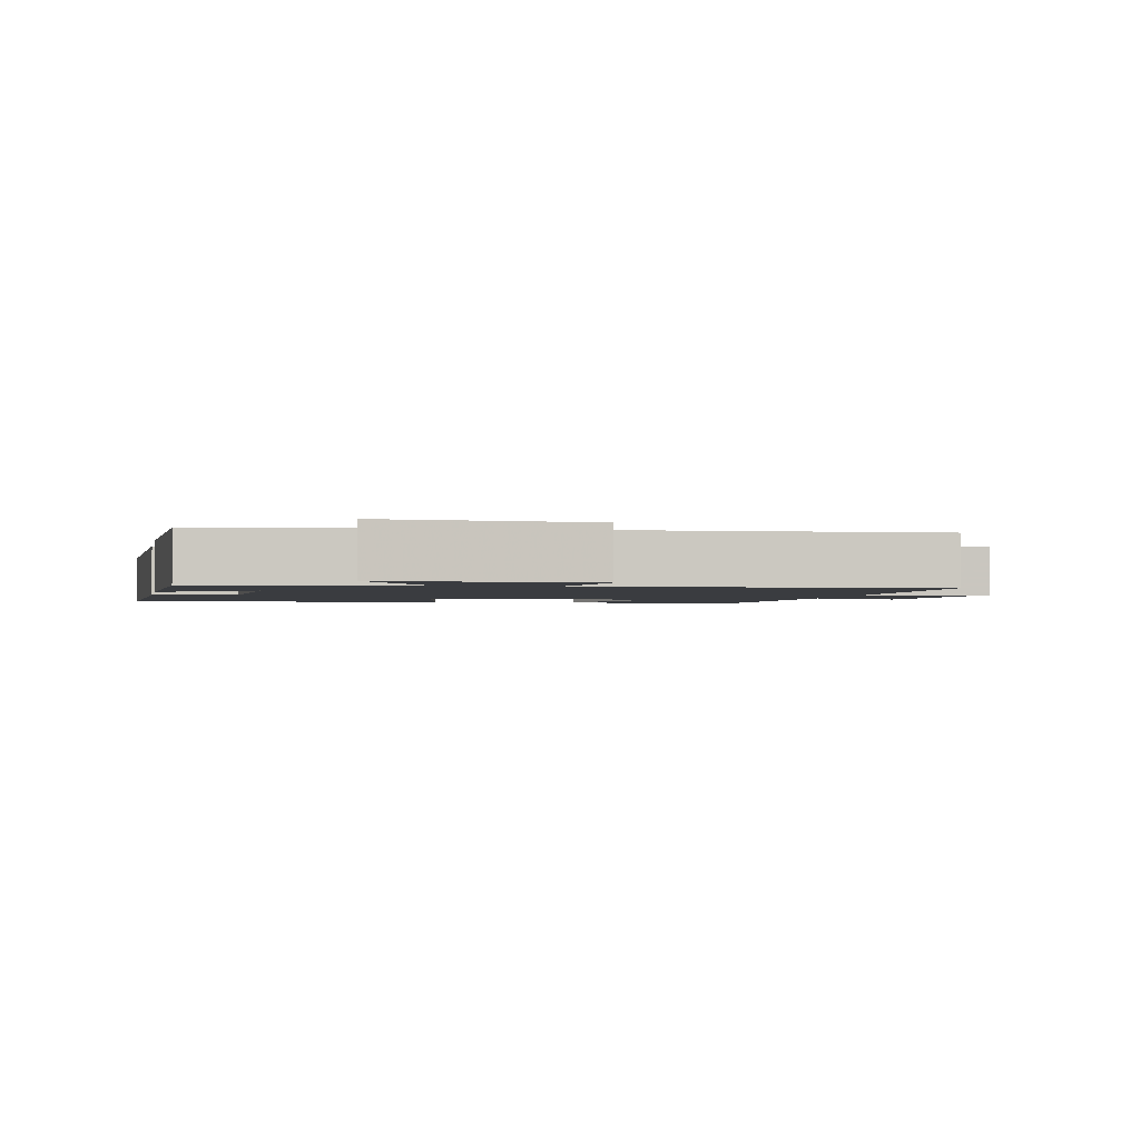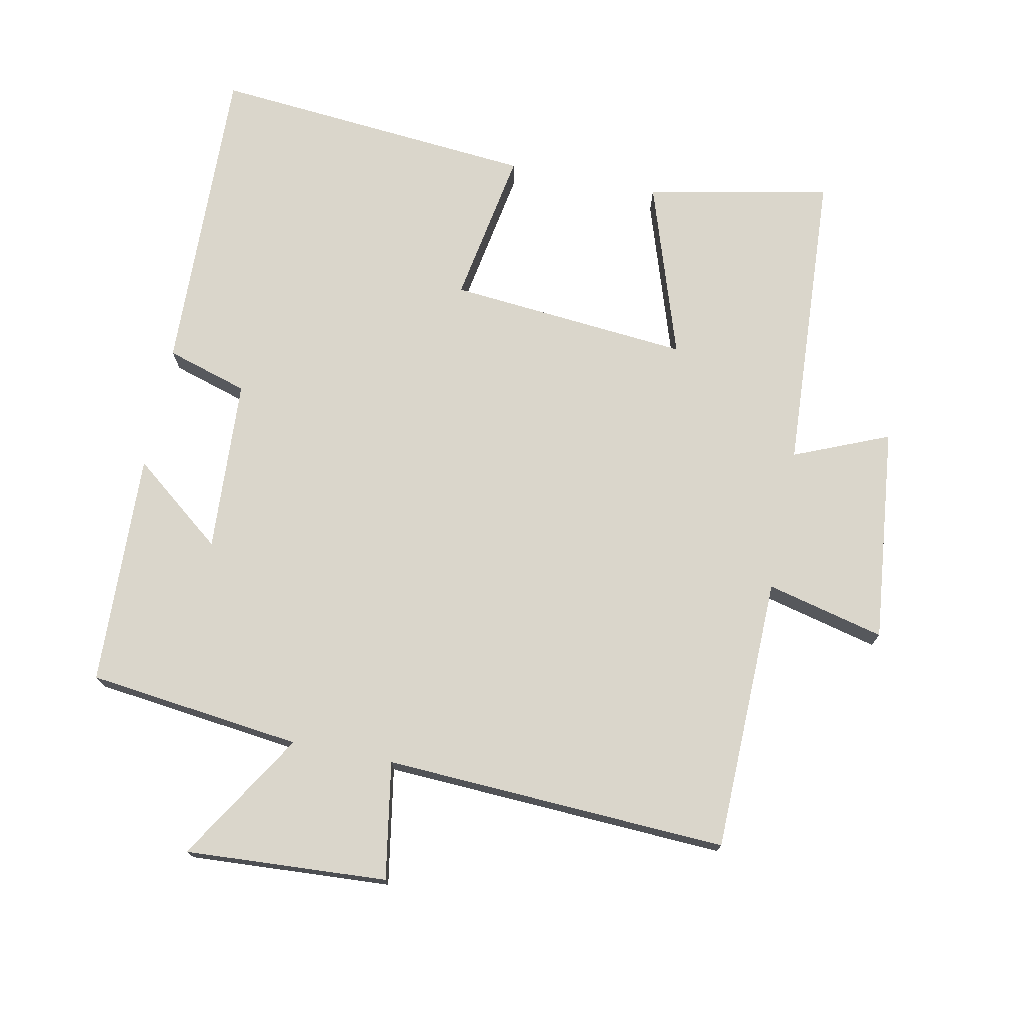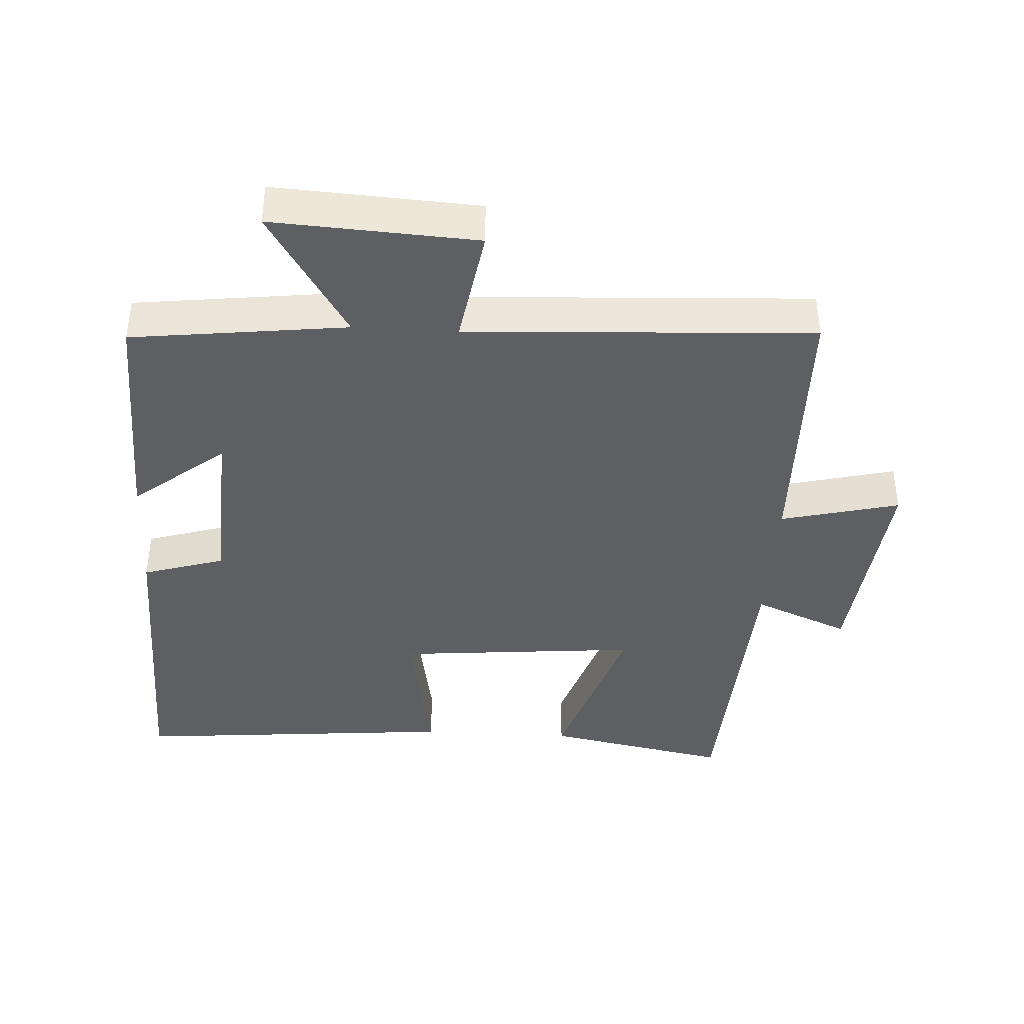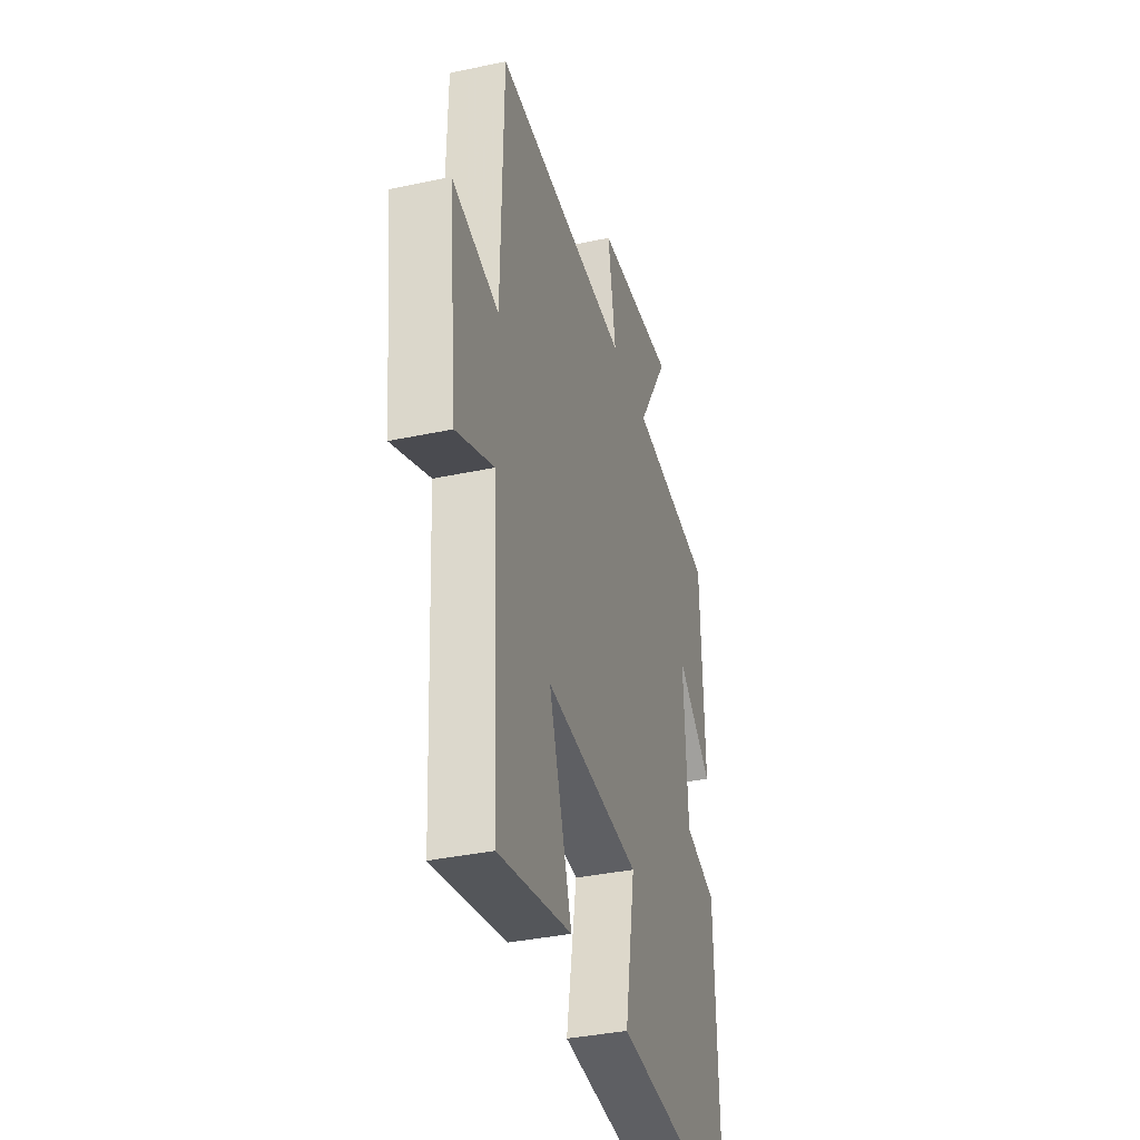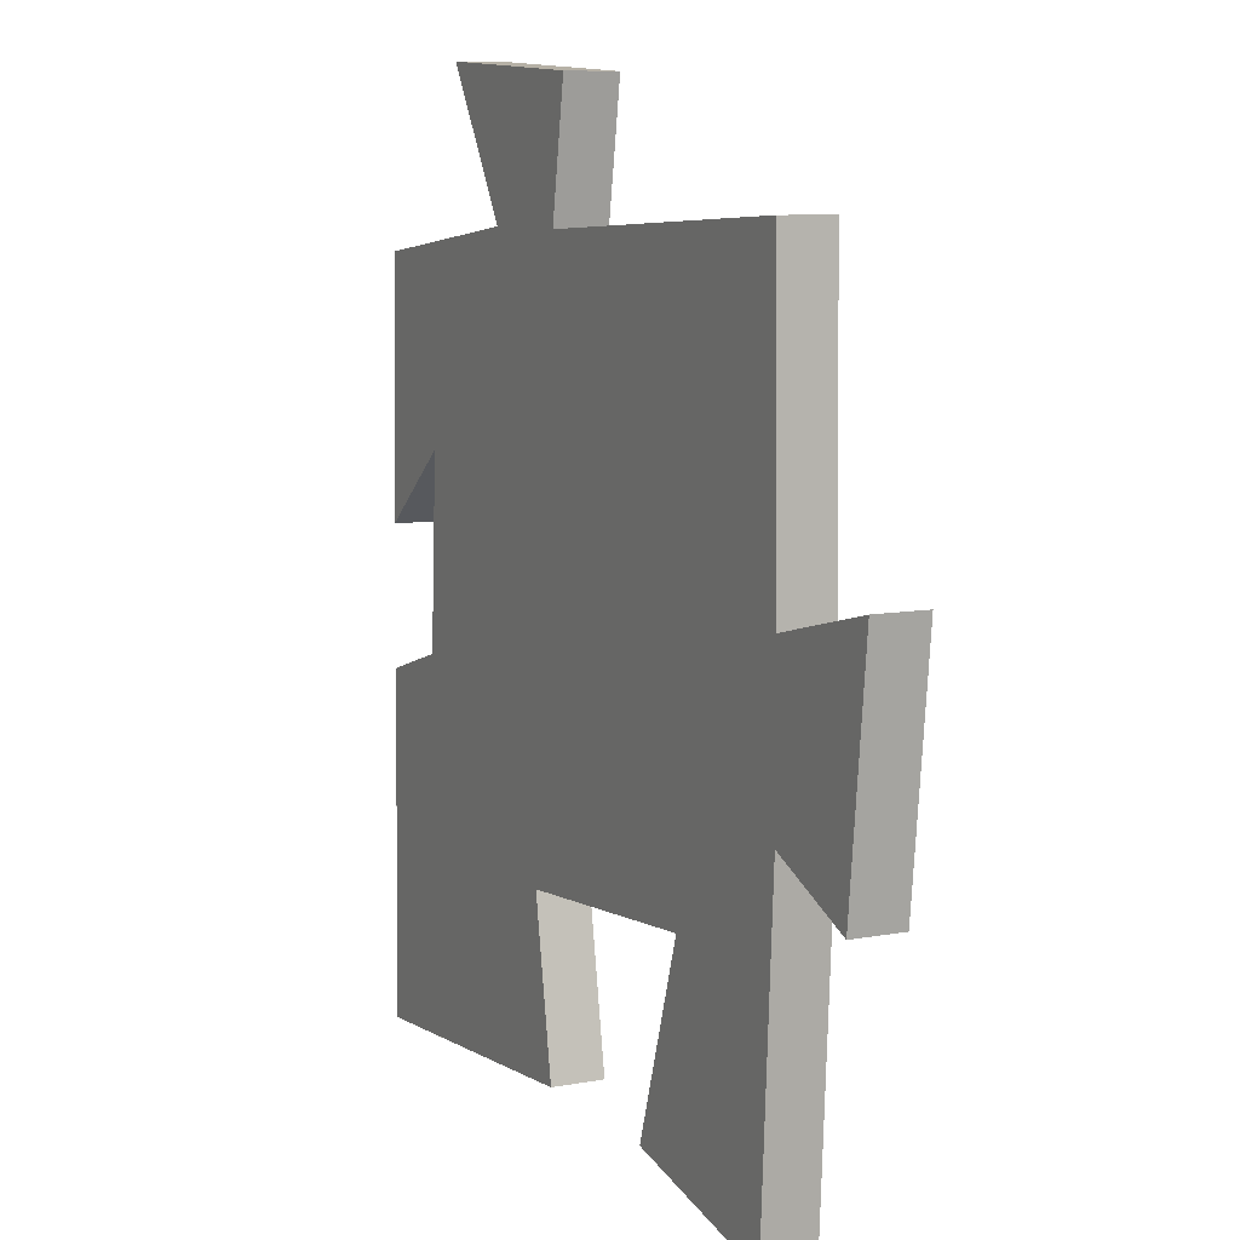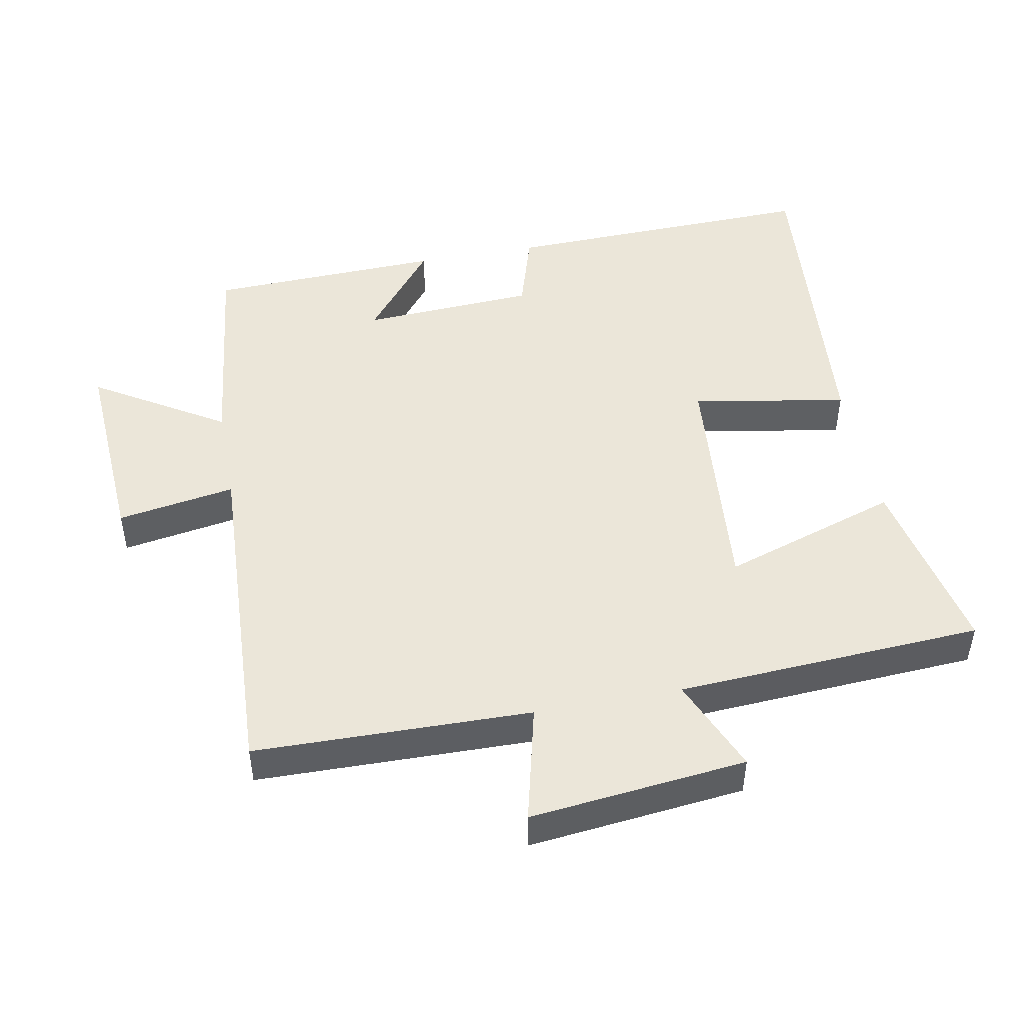
<metadata>
{"format":"obj","ext":"obj","renderer":"f3d","projection":"perspective","resolution":1024,"background":"white","views":[{"elev":-1.9,"azim":-11.4,"up":"+Y"},{"elev":74.1,"azim":11.4,"up":"+Y"},{"elev":-40.2,"azim":-3.2,"up":"+Y"},{"elev":-36.4,"azim":105.6,"up":"+Z"},{"elev":8.9,"azim":63.7,"up":"+Z"},{"elev":47.6,"azim":79.2,"up":"+Y"}]}
</metadata>
<code>
v -0.488 0.07 0.462
v -0.17 0.07 0.5
v -0.289 0.07 0.692
v 0.011 0.07 0.674
v -0.018 0.07 0.5
v 0.492 0.07 0.525
v 0.5 0.07 0.117
v 0.675 0.07 0.16
v 0.641 0.07 -0.16
v 0.5 0.07 -0.101
v 0.474 0.07 -0.554
v 0.201 0.07 -0.5
v 0.287 0.07 -0.238
v -0.071 0.07 -0.27
v -0.031 0.07 -0.5
v -0.513 0.07 -0.542
v -0.5 0.07 -0.073
v -0.379 0.07 -0.036
v -0.365 0.07 0.222
v -0.5 0.07 0.115
v -0.488 0 0.462
v -0.17 0 0.5
v -0.289 0 0.692
v 0.011 0 0.674
v -0.018 0 0.5
v 0.492 0 0.525
v 0.5 0 0.117
v 0.675 0 0.16
v 0.641 0 -0.16
v 0.5 0 -0.101
v 0.474 0 -0.554
v 0.201 0 -0.5
v 0.287 0 -0.238
v -0.071 0 -0.27
v -0.031 0 -0.5
v -0.513 0 -0.542
v -0.5 0 -0.073
v -0.379 0 -0.036
v -0.365 0 0.222
v -0.5 0 0.115
f 19 20 1 2
f 18 19 2
f 16 17 18
f 15 16 18
f 14 15 18
f 13 14 18 2
f 10 11 12 13
f 10 13 2
f 7 8 9 10
f 5 6 7 10
f 5 10 2 3
f 3 4 5
f 22 21 40 39
f 22 39 38
f 38 37 36
f 38 36 35
f 38 35 34
f 22 38 34 33
f 33 32 31 30
f 22 33 30
f 30 29 28 27
f 30 27 26 25
f 23 22 30 25
f 25 24 23
f 1 21 22 2
f 2 22 23 3
f 3 23 24 4
f 4 24 25 5
f 5 25 26 6
f 6 26 27 7
f 7 27 28 8
f 8 28 29 9
f 9 29 30 10
f 10 30 31 11
f 11 31 32 12
f 12 32 33 13
f 13 33 34 14
f 14 34 35 15
f 15 35 36 16
f 16 36 37 17
f 17 37 38 18
f 18 38 39 19
f 19 39 40 20
f 20 40 21 1

</code>
